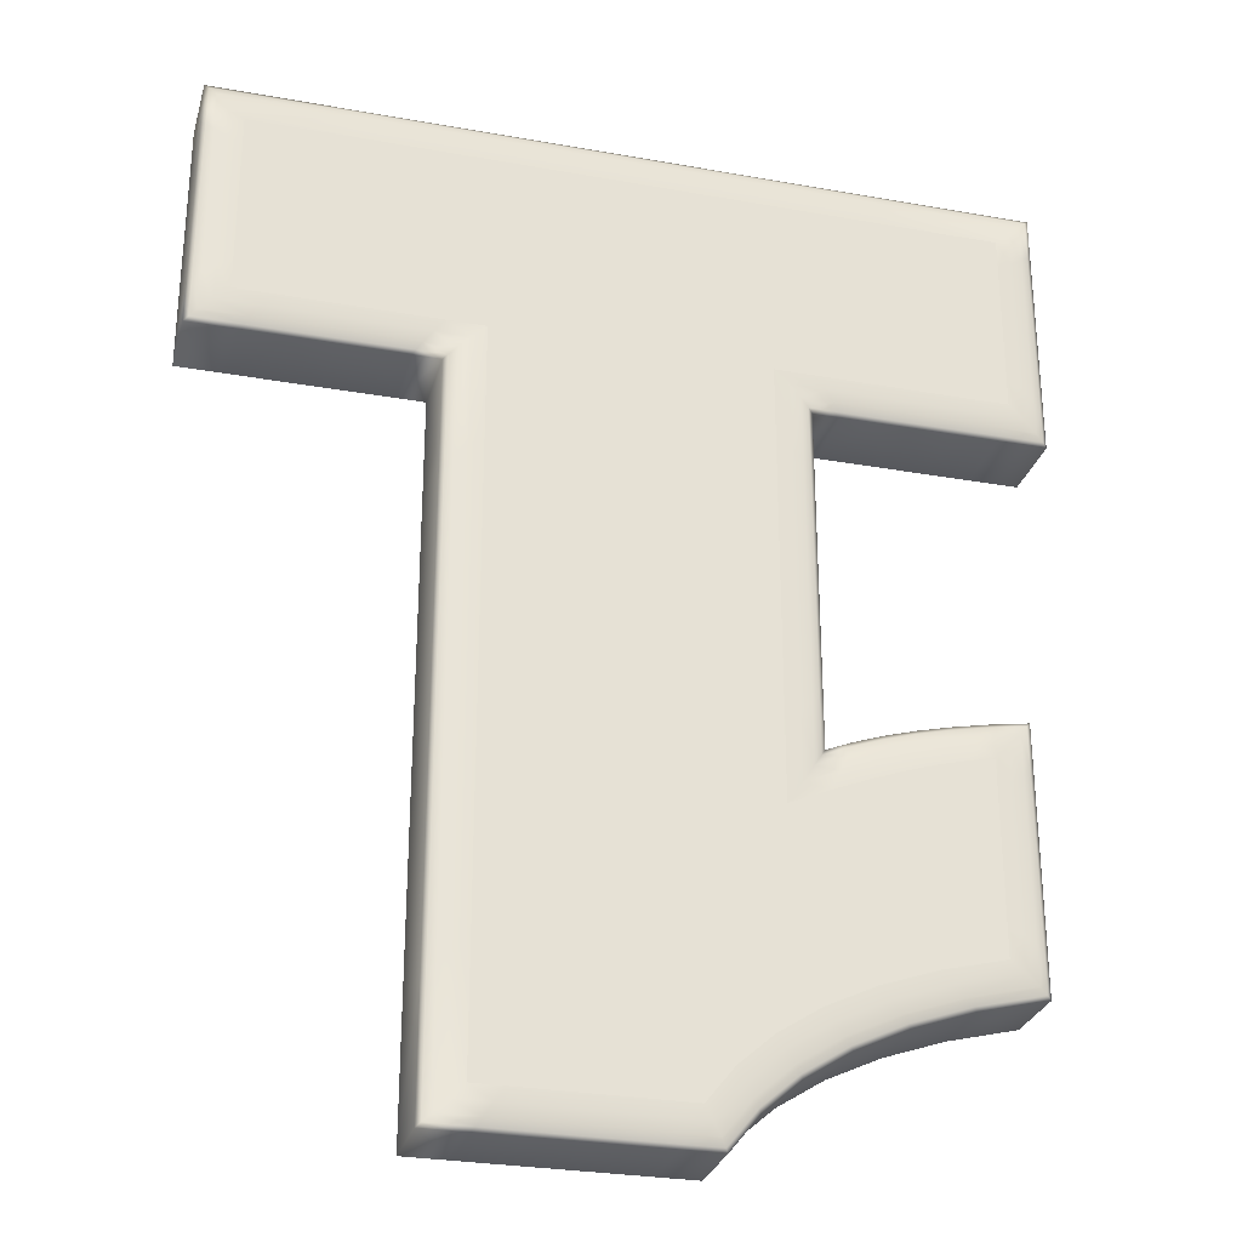
<metadata>
{"format":"obj","ext":"obj","renderer":"f3d","projection":"perspective","resolution":1024,"background":"white","views":[{"elev":-28.5,"azim":165.0,"up":"+Z"}]}
</metadata>
<code>
o Bir_taban
v 0.05 0.03018 0.09692
v 0.06429 0.03018 0.09692
v 0.05521 0.02997 0.09187
v 0.06805 0.02996 0.09187
v -0.05522 0.02996 0.01629
v -0.05 0.03018 0.01558
v -0.05521 0.02997 -0.008594
v -0.05 0.03018 -0.01154
v -0.08165 0.02994 -0.1281
v -0.07758 0.03018 -0.1237
v -0.06323 0.02994 -0.1368
v -0.0596 0.03018 -0.1323
v 0.02619 0.03018 -0.1662
v 0.03809 0.03018 -0.1662
v 0.02819 0.02994 -0.1712
v 0.04163 0.02996 -0.1712
v 0.05 0.03018 -0.03462
v 0.05522 0.02994 -0.03714
v 0.05 0.03018 -0.07846
v 0.05522 0.02995 -0.08127
v 0.06429 0.02723 -0.08615
v 0.06274 0.02833 -0.08527
v 0.06429 0.02723 -0.04154
v 0.06275 0.02833 -0.04074
v 0.06429 0.02723 0.001538
v 0.06274 0.02833 0.00242
v 0.06429 0.02723 0.04308
v 0.0627 0.02833 0.04422
v 0.06429 0.000175 0.04308
v 0.06429 0.000175 0.001538
v 0.06429 0.02723 0.08308
v 0.06429 0.000175 0.08308
v 0.06265 0.02833 0.08467
v 0.06429 0.000175 -0.04154
v 0.06429 0.000175 -0.08615
v 0.05 0.03018 0.05308
v 0.05522 0.02996 0.04943
v 0.05 0.03018 0.00923
v 0.05522 0.02995 0.006424
v 0.05982 0.02925 0.003942
v 0.05982 0.02925 0.0462
v 0.05982 0.02925 0.0874
v 0.05982 0.02925 -0.08375
v 0.05982 0.02925 -0.03938
v 0.03103 0.02833 -0.1785
v 0.04668 0.02833 -0.1785
v 0.03167 0.02723 -0.18
v 0.0478 0.02723 -0.18
v 0.0627 0.02833 -0.1312
v 0.06429 0.02723 -0.1323
v 0.06265 0.02833 -0.1784
v 0.06429 0.02723 -0.18
v 0.06429 0.000175 -0.1323
v 0.06429 0.000175 -0.18
v 0.03167 0.000175 -0.18
v 0.0478 0.000175 -0.18
v 0.05 0.03018 -0.1223
v 0.05522 0.02996 -0.126
v 0.05 0.03018 -0.1662
v 0.05521 0.02997 -0.1712
v 0.05982 0.02925 -0.1757
v 0.05982 0.02925 -0.1292
v 0.02996 0.02925 -0.1757
v 0.04477 0.02925 -0.1757
v -0.009524 0.03018 -0.1662
v -0.01137 0.02993 -0.1712
v -0.02143 0.03018 -0.1662
v -0.02429 0.02994 -0.1712
v -0.02926 0.02723 -0.18
v -0.02843 0.02833 -0.1785
v -0.01457 0.02723 -0.18
v -0.01404 0.02833 -0.1786
v 0.0159 0.02723 -0.18
v 0.000486 0.02723 -0.18
v 0.0157 0.02833 -0.1785
v 0.000674 0.02833 -0.1786
v 0.0159 0.000175 -0.18
v 0.000486 0.000175 -0.18
v -0.01457 0.000175 -0.18
v -0.02926 0.000175 -0.18
v 0.01428 0.03018 -0.1662
v 0.01487 0.02994 -0.1712
v 0.00238 0.03018 -0.1662
v 0.001686 0.02993 -0.1712
v 0.001078 0.02925 -0.1757
v 0.01539 0.02925 -0.1757
v -0.02681 0.02925 -0.1757
v -0.01299 0.02925 -0.1757
v -0.08873 0.02723 -0.1357
v -0.08752 0.02833 -0.1345
v -0.06955 0.02723 -0.1447
v -0.06848 0.02833 -0.1434
v -0.05229 0.02833 -0.1537
v -0.03894 0.02833 -0.1654
v -0.05324 0.02723 -0.1551
v -0.03981 0.02723 -0.1668
v -0.03981 0.000175 -0.1668
v -0.05324 0.000175 -0.1551
v -0.08873 0.000175 -0.1357
v -0.06955 0.000175 -0.1447
v -0.04425 0.03018 -0.1422
v -0.03152 0.03018 -0.1535
v -0.04754 0.02994 -0.1469
v -0.03455 0.02994 -0.1584
v -0.03722 0.02925 -0.1627
v -0.05043 0.02925 -0.1511
v -0.08524 0.02925 -0.132
v -0.06644 0.02925 -0.1408
v -0.1266 0.02999 -0.03569
v -0.1214 0.03018 -0.04154
v -0.1266 0.02997 -0.04913
v -0.1214 0.03018 -0.05308
v -0.1214 0.03018 -0.08769
v -0.1214 0.03018 -0.09923
v -0.1267 0.02994 -0.08886
v -0.1266 0.02995 -0.1019
v -0.1342 0.02833 -0.09054
v -0.1342 0.02833 -0.1057
v -0.1357 0.02723 -0.09088
v -0.1357 0.02723 -0.1066
v -0.1357 0.02723 -0.122
v -0.1341 0.02833 -0.1207
v -0.1108 0.02723 -0.1281
v -0.1094 0.02833 -0.1269
v -0.1108 0.000175 -0.1281
v -0.1357 0.000175 -0.122
v -0.1357 0.000175 -0.1066
v -0.1357 0.000175 -0.09088
v -0.09819 0.03018 -0.1166
v -0.1028 0.02995 -0.1208
v -0.1214 0.03018 -0.1108
v -0.1266 0.02996 -0.1149
v -0.1313 0.02925 -0.1185
v -0.1068 0.02925 -0.1245
v -0.1313 0.02925 -0.1043
v -0.1313 0.02925 -0.08988
v -0.1357 0.02723 -0.0255
v -0.134 0.02833 -0.02738
v -0.1357 0.02723 -0.04225
v -0.1341 0.02833 -0.04352
v -0.1342 0.02833 -0.0751
v -0.1357 0.02723 -0.07494
v -0.1342 0.02833 -0.05943
v -0.1357 0.02723 -0.05873
v -0.1357 0.000175 -0.07494
v -0.1357 0.000175 -0.05873
v -0.1357 0.000175 -0.0255
v -0.1357 0.000175 -0.04225
v -0.1214 0.03018 -0.07615
v -0.1267 0.02994 -0.07571
v -0.1214 0.03018 -0.06462
v -0.1266 0.02995 -0.06247
v -0.1313 0.02925 -0.06057
v -0.1313 0.02925 -0.07532
v -0.1313 0.02925 -0.03051
v -0.1313 0.02925 -0.04563
v -0.07827 0.03018 -0.05394
v -0.09074 0.03018 -0.04944
v -0.08049 0.02997 -0.04761
v -0.09258 0.02996 -0.04355
v -0.08359 0.02833 -0.03856
v -0.09516 0.02833 -0.03512
v -0.08437 0.02723 -0.03657
v -0.09581 0.02723 -0.0333
v -0.1215 0.02723 -0.02777
v -0.1082 0.02723 -0.03037
v -0.1204 0.02833 -0.02952
v -0.1074 0.02833 -0.0321
v -0.1215 0.000175 -0.02777
v -0.1082 0.000175 -0.03037
v -0.09581 0.000175 -0.0333
v -0.08437 0.000175 -0.03657
v -0.1021 0.03018 -0.04587
v -0.1123 0.03018 -0.04323
v -0.1043 0.02996 -0.04021
v -0.1157 0.02997 -0.03759
v -0.1186 0.02925 -0.0326
v -0.1063 0.02925 -0.03521
v -0.09423 0.02925 -0.03834
v -0.08247 0.02925 -0.042
v -0.06429 0.02723 0.01753
v -0.06272 0.02833 0.01726
v -0.06429 0.02723 -0.003444
v -0.06269 0.02833 -0.004456
v -0.06252 0.02833 -0.04677
v -0.07271 0.02833 -0.04245
v -0.06429 0.02723 -0.04409
v -0.07387 0.02723 -0.04017
v -0.07387 0.000175 -0.04017
v -0.06429 0.000175 -0.04409
v -0.06262 0.02833 -0.0258
v -0.06429 0.02723 -0.02399
v -0.06429 0.000175 -0.02399
v -0.06429 0.000175 0.01753
v -0.06429 0.000175 -0.003444
v -0.05 0.03018 -0.06577
v -0.0647 0.03018 -0.05939
v -0.0552 0.03002 -0.05788
v -0.06803 0.02999 -0.05238
v -0.071 0.02925 -0.04617
v -0.05982 0.02925 -0.05087
v -0.05982 0.02925 0.01692
v -0.05982 0.02925 -0.005974
v -0.05982 0.02925 -0.02857
v -0.05 0.03018 -0.03865
v -0.05521 0.02999 -0.03332
v -0.09048 0.03018 0.1662
v -0.1357 0.03018 0.1662
v -0.09395 0.02996 0.1712
v -0.1409 0.02997 0.1712
v -0.1252 0.02996 0.09187
v -0.1214 0.03018 0.09692
v -0.11 0.02995 0.09186
v -0.1071 0.03018 0.09692
v -0.05 0.03018 0.09692
v -0.05521 0.02997 0.09187
v -0.06429 0.03018 0.09692
v -0.06805 0.02996 0.09187
v -0.0746 0.02723 0.08308
v -0.07342 0.02833 0.08461
v -0.06429 0.02723 0.08308
v -0.06265 0.02833 0.08467
v -0.06429 0.02723 0.03895
v -0.06429 0.02723 0.06079
v -0.06273 0.02833 0.03936
v -0.0627 0.02833 0.06182
v -0.06429 0.000175 0.03895
v -0.06429 0.000175 0.06079
v -0.06429 0.000175 0.08308
v -0.0746 0.000175 0.08308
v -0.05 0.03018 0.06981
v -0.05 0.03018 0.04269
v -0.05522 0.02996 0.06652
v -0.05522 0.02995 0.04132
v -0.05982 0.02925 0.04012
v -0.05982 0.02925 0.06361
v -0.07138 0.02925 0.0874
v -0.05982 0.02925 0.0874
v -0.1317 0.02723 0.08308
v -0.1306 0.02833 0.08461
v -0.1151 0.02723 0.08308
v -0.1142 0.02833 0.08457
v -0.0856 0.02833 0.08457
v -0.08651 0.02723 0.08308
v -0.09918 0.02833 0.08456
v -0.1 0.02723 0.08308
v -0.08651 0.000175 0.08308
v -0.1 0.000175 0.08308
v -0.1317 0.000175 0.08308
v -0.1151 0.000175 0.08308
v -0.07857 0.03018 0.09692
v -0.08147 0.02995 0.09186
v -0.09286 0.03018 0.09692
v -0.09546 0.02994 0.09186
v -0.09777 0.02925 0.0874
v -0.08403 0.02925 0.0874
v -0.1285 0.02925 0.0874
v -0.1126 0.02925 0.0874
v -0.1357 0.03018 0.1315
v -0.1357 0.03018 0.12
v -0.1409 0.02994 0.1315
v -0.1409 0.02995 0.1183
v -0.1485 0.02833 0.1315
v -0.1485 0.02833 0.1159
v -0.15 0.02723 0.1315
v -0.15 0.02723 0.1154
v -0.15 0.02723 0.08308
v -0.15 0.02723 0.09923
v -0.1484 0.02833 0.08467
v -0.1484 0.02833 0.1003
v -0.15 0.000175 0.08308
v -0.15 0.000175 0.09923
v -0.15 0.000175 0.1154
v -0.15 0.000175 0.1315
v -0.1357 0.03018 0.1085
v -0.1357 0.03018 0.09692
v -0.1409 0.02996 0.1051
v -0.1409 0.02997 0.09187
v -0.1455 0.02925 0.0874
v -0.1455 0.02925 0.1021
v -0.1455 0.02925 0.1168
v -0.1455 0.02925 0.1315
v -0.09891 0.02833 0.1785
v -0.1484 0.02833 0.1784
v -0.1 0.02723 0.18
v -0.15 0.02723 0.18
v -0.1485 0.02833 0.1472
v -0.15 0.02723 0.1477
v -0.1484 0.02833 0.1628
v -0.15 0.02723 0.1638
v -0.15 0.000175 0.1477
v -0.15 0.000175 0.1638
v -0.1 0.000175 0.18
v -0.15 0.000175 0.18
v -0.1357 0.03018 0.1431
v -0.1409 0.02995 0.1448
v -0.1357 0.03018 0.1546
v -0.1409 0.02996 0.158
v -0.1455 0.02925 0.161
v -0.1455 0.02925 0.1462
v -0.09702 0.02925 0.1757
v -0.1455 0.02925 0.1757
v 0.1357 0.03018 0.1315
v 0.1357 0.03018 0.1431
v 0.1409 0.02994 0.1315
v 0.1409 0.02995 0.1448
v 0.04524 0.03018 0.1662
v 0.04697 0.02995 0.1712
v 0.09048 0.03018 0.1662
v 0.09395 0.02996 0.1712
v 0.1 0.02723 0.18
v 0.09891 0.02833 0.1785
v 0.05 0.02723 0.18
v 0.04945 0.02833 0.1785
v -0.05 0.02723 0.18
v 0 0.02723 0.18
v -0.04945 0.02833 0.1785
v 0 0.02833 0.1785
v -0.05 0.000175 0.18
v 0 0.000175 0.18
v 0.05 0.000175 0.18
v 0.1 0.000175 0.18
v 0 0.03018 0.1662
v -0.04524 0.03018 0.1662
v 0 0.02994 0.1712
v -0.04698 0.02995 0.1712
v -0.04851 0.02925 0.1757
v 0 0.02925 0.1757
v 0.09702 0.02925 0.1757
v 0.04851 0.02925 0.1757
v 0.1485 0.02833 0.1315
v 0.1485 0.02833 0.1472
v 0.15 0.02723 0.1315
v 0.15 0.02723 0.1477
v 0.1484 0.02833 0.1628
v 0.1484 0.02833 0.1784
v 0.15 0.02723 0.1638
v 0.15 0.02723 0.18
v 0.15 0.000175 0.18
v 0.15 0.000175 0.1638
v 0.15 0.000175 0.1315
v 0.15 0.000175 0.1477
v 0.1357 0.03018 0.1546
v 0.1357 0.03018 0.1662
v 0.1409 0.02996 0.158
v 0.1409 0.02997 0.1712
v 0.1455 0.02925 0.1757
v 0.1455 0.02925 0.161
v 0.1455 0.02925 0.1315
v 0.1455 0.02925 0.1462
v 0.1214 0.03018 0.09692
v 0.1357 0.03018 0.09692
v 0.1252 0.02996 0.09187
v 0.1409 0.02997 0.09187
v 0.1306 0.02833 0.08461
v 0.1484 0.02833 0.08467
v 0.1317 0.02723 0.08308
v 0.15 0.02723 0.08308
v 0.15 0.02723 0.09923
v 0.1484 0.02833 0.1003
v 0.15 0.02723 0.1154
v 0.1485 0.02833 0.1159
v 0.15 0.000175 0.1154
v 0.15 0.000175 0.09923
v 0.15 0.000175 0.08308
v 0.1317 0.000175 0.08308
v 0.1357 0.03018 0.12
v 0.1409 0.02995 0.1183
v 0.1357 0.03018 0.1085
v 0.1409 0.02996 0.1051
v 0.1455 0.02925 0.1021
v 0.1455 0.02925 0.1168
v 0.1455 0.02925 0.0874
v 0.1285 0.02925 0.0874
v 0.07342 0.02833 0.08461
v 0.0746 0.02723 0.08308
v 0.09918 0.02833 0.08456
v 0.1142 0.02833 0.08457
v 0.1 0.02723 0.08308
v 0.1151 0.02723 0.08308
v 0.1151 0.000175 0.08308
v 0.1 0.000175 0.08308
v 0.0856 0.02833 0.08457
v 0.08651 0.02723 0.08308
v 0.08651 0.000175 0.08308
v 0.0746 0.000175 0.08308
v 0.09286 0.03018 0.09692
v 0.1071 0.03018 0.09692
v 0.09546 0.02994 0.09186
v 0.11 0.02995 0.09186
v 0.1126 0.02925 0.0874
v 0.09777 0.02925 0.0874
v 0.07138 0.02925 0.0874
v 0.08403 0.02925 0.0874
v 0.07857 0.03018 0.09692
v 0.08147 0.02995 0.09186
f 1 2 3
f 3 2 4
f 5 6 7
f 7 6 8
f 9 10 11
f 11 10 12
f 13 14 15
f 15 14 16
f 17 18 19
f 19 18 20
f 21 22 23
f 23 22 24
f 25 26 27
f 27 26 28
f 29 30 27
f 27 30 25
f 31 32 27
f 27 32 29
f 33 31 28
f 28 31 27
f 34 35 23
f 23 35 21
f 30 34 25
f 25 34 23
f 26 25 24
f 24 25 23
f 36 37 38
f 38 37 39
f 26 40 28
f 28 40 41
f 42 33 41
f 41 33 28
f 40 39 41
f 41 39 37
f 3 42 37
f 37 42 41
f 1 3 36
f 36 3 37
f 22 43 24
f 24 43 44
f 40 26 44
f 44 26 24
f 43 20 44
f 44 20 18
f 39 40 18
f 18 40 44
f 38 39 17
f 17 39 18
f 45 46 47
f 47 46 48
f 49 50 51
f 51 50 52
f 53 54 50
f 50 54 52
f 21 35 50
f 50 35 53
f 22 21 49
f 49 21 50
f 55 47 56
f 56 47 48
f 48 52 56
f 56 52 54
f 46 51 48
f 48 51 52
f 57 58 59
f 59 58 60
f 51 61 49
f 49 61 62
f 43 22 62
f 62 22 49
f 61 60 62
f 62 60 58
f 20 43 58
f 58 43 62
f 19 20 57
f 57 20 58
f 63 64 45
f 45 64 46
f 64 61 46
f 46 61 51
f 15 16 63
f 63 16 64
f 16 60 64
f 64 60 61
f 14 59 16
f 16 59 60
f 65 66 67
f 67 66 68
f 69 70 71
f 71 70 72
f 73 74 75
f 75 74 76
f 77 78 73
f 73 78 74
f 47 55 73
f 73 55 77
f 47 73 45
f 45 73 75
f 79 80 71
f 71 80 69
f 78 79 74
f 74 79 71
f 76 74 72
f 72 74 71
f 81 82 83
f 83 82 84
f 76 85 75
f 75 85 86
f 45 75 63
f 63 75 86
f 85 84 86
f 86 84 82
f 63 86 15
f 15 86 82
f 81 13 82
f 82 13 15
f 70 87 72
f 72 87 88
f 85 76 88
f 88 76 72
f 87 68 88
f 88 68 66
f 84 85 66
f 66 85 88
f 83 84 65
f 65 84 66
f 89 90 91
f 91 90 92
f 93 94 95
f 95 94 96
f 97 98 96
f 96 98 95
f 69 80 96
f 96 80 97
f 94 70 96
f 96 70 69
f 99 89 100
f 100 89 91
f 91 95 100
f 100 95 98
f 93 95 92
f 92 95 91
f 101 102 103
f 103 102 104
f 94 93 105
f 105 93 106
f 70 94 87
f 87 94 105
f 105 106 104
f 104 106 103
f 87 105 68
f 68 105 104
f 102 67 104
f 104 67 68
f 90 107 92
f 92 107 108
f 106 93 108
f 108 93 92
f 107 9 108
f 108 9 11
f 103 106 11
f 11 106 108
f 101 103 12
f 12 103 11
f 109 110 111
f 111 110 112
f 113 114 115
f 115 114 116
f 117 118 119
f 119 118 120
f 121 122 123
f 123 122 124
f 125 126 123
f 123 126 121
f 89 99 123
f 123 99 125
f 90 89 124
f 124 89 123
f 127 128 120
f 120 128 119
f 126 127 121
f 121 127 120
f 118 122 120
f 120 122 121
f 129 130 131
f 131 130 132
f 122 133 124
f 124 133 134
f 107 90 134
f 134 90 124
f 133 132 134
f 134 132 130
f 9 107 130
f 130 107 134
f 10 9 129
f 129 9 130
f 118 117 135
f 135 117 136
f 122 118 133
f 133 118 135
f 135 136 116
f 116 136 115
f 133 135 132
f 132 135 116
f 114 131 116
f 116 131 132
f 137 138 139
f 139 138 140
f 141 142 143
f 143 142 144
f 145 146 142
f 142 146 144
f 119 128 142
f 142 128 145
f 141 117 142
f 142 117 119
f 147 137 148
f 148 137 139
f 139 144 148
f 148 144 146
f 143 144 140
f 140 144 139
f 149 150 151
f 151 150 152
f 143 153 141
f 141 153 154
f 117 141 136
f 136 141 154
f 153 152 154
f 154 152 150
f 136 154 115
f 115 154 150
f 149 113 150
f 150 113 115
f 138 155 140
f 140 155 156
f 153 143 156
f 156 143 140
f 155 109 156
f 156 109 111
f 152 153 111
f 111 153 156
f 151 152 112
f 112 152 111
f 157 158 159
f 159 158 160
f 161 162 163
f 163 162 164
f 165 166 167
f 167 166 168
f 169 170 165
f 165 170 166
f 137 147 165
f 165 147 169
f 137 165 138
f 138 165 167
f 171 172 164
f 164 172 163
f 170 171 166
f 166 171 164
f 162 168 164
f 164 168 166
f 173 174 175
f 175 174 176
f 167 168 177
f 177 168 178
f 138 167 155
f 155 167 177
f 177 178 176
f 176 178 175
f 155 177 109
f 109 177 176
f 174 110 176
f 176 110 109
f 162 161 179
f 179 161 180
f 168 162 178
f 178 162 179
f 179 180 160
f 160 180 159
f 178 179 175
f 175 179 160
f 158 173 160
f 160 173 175
f 181 182 183
f 183 182 184
f 185 186 187
f 187 186 188
f 189 190 188
f 188 190 187
f 163 172 188
f 188 172 189
f 186 161 188
f 188 161 163
f 185 187 191
f 191 187 192
f 187 190 192
f 192 190 193
f 194 181 195
f 195 181 183
f 183 192 195
f 195 192 193
f 191 192 184
f 184 192 183
f 196 197 198
f 198 197 199
f 186 185 200
f 200 185 201
f 161 186 180
f 180 186 200
f 200 201 199
f 199 201 198
f 180 200 159
f 159 200 199
f 197 157 199
f 199 157 159
f 182 202 184
f 184 202 203
f 201 185 204
f 204 185 191
f 204 191 203
f 203 191 184
f 196 198 205
f 205 198 206
f 198 201 206
f 206 201 204
f 202 5 203
f 203 5 7
f 206 204 7
f 7 204 203
f 205 206 8
f 8 206 7
f 207 208 209
f 209 208 210
f 211 212 213
f 213 212 214
f 215 216 217
f 217 216 218
f 219 220 221
f 221 220 222
f 223 224 225
f 225 224 226
f 227 228 223
f 223 228 224
f 181 194 223
f 223 194 227
f 181 223 182
f 182 223 225
f 229 230 221
f 221 230 219
f 228 229 224
f 224 229 221
f 222 226 221
f 221 226 224
f 231 232 233
f 233 232 234
f 225 226 235
f 235 226 236
f 182 225 202
f 202 225 235
f 235 236 234
f 234 236 233
f 202 235 5
f 5 235 234
f 232 6 234
f 234 6 5
f 220 237 222
f 222 237 238
f 226 222 236
f 236 222 238
f 237 218 238
f 238 218 216
f 236 238 233
f 233 238 216
f 215 231 216
f 216 231 233
f 239 240 241
f 241 240 242
f 243 244 245
f 245 244 246
f 247 248 244
f 244 248 246
f 219 230 244
f 244 230 247
f 220 219 243
f 243 219 244
f 249 239 250
f 250 239 241
f 241 246 250
f 250 246 248
f 245 246 242
f 242 246 241
f 251 252 253
f 253 252 254
f 245 255 243
f 243 255 256
f 237 220 256
f 256 220 243
f 255 254 256
f 256 254 252
f 218 237 252
f 252 237 256
f 217 218 251
f 251 218 252
f 240 257 242
f 242 257 258
f 255 245 258
f 258 245 242
f 257 211 258
f 258 211 213
f 254 255 213
f 213 255 258
f 253 254 214
f 214 254 213
f 259 260 261
f 261 260 262
f 263 264 265
f 265 264 266
f 267 268 269
f 269 268 270
f 271 272 267
f 267 272 268
f 239 249 267
f 267 249 271
f 240 239 269
f 269 239 267
f 273 274 266
f 266 274 265
f 272 273 268
f 268 273 266
f 264 270 266
f 266 270 268
f 275 276 277
f 277 276 278
f 269 270 279
f 279 270 280
f 257 240 279
f 279 240 269
f 279 280 278
f 278 280 277
f 211 257 278
f 278 257 279
f 212 211 276
f 276 211 278
f 264 263 281
f 281 263 282
f 270 264 280
f 280 264 281
f 281 282 262
f 262 282 261
f 280 281 277
f 277 281 262
f 260 275 262
f 262 275 277
f 283 284 285
f 285 284 286
f 287 288 289
f 289 288 290
f 291 292 288
f 288 292 290
f 265 274 288
f 288 274 291
f 263 265 287
f 287 265 288
f 293 285 294
f 294 285 286
f 286 290 294
f 294 290 292
f 289 290 284
f 284 290 286
f 295 296 297
f 297 296 298
f 289 299 287
f 287 299 300
f 282 263 300
f 300 263 287
f 299 298 300
f 300 298 296
f 261 282 296
f 296 282 300
f 259 261 295
f 295 261 296
f 301 302 283
f 283 302 284
f 299 289 302
f 302 289 284
f 209 210 301
f 301 210 302
f 298 299 210
f 210 299 302
f 297 298 208
f 208 298 210
f 303 304 305
f 305 304 306
f 307 308 309
f 309 308 310
f 311 312 313
f 313 312 314
f 315 316 317
f 317 316 318
f 319 320 315
f 315 320 316
f 285 293 315
f 315 293 319
f 285 315 283
f 283 315 317
f 321 322 313
f 313 322 311
f 320 321 316
f 316 321 313
f 318 316 314
f 314 316 313
f 323 324 325
f 325 324 326
f 317 318 327
f 327 318 328
f 283 317 301
f 301 317 327
f 327 328 326
f 326 328 325
f 301 327 209
f 209 327 326
f 324 207 326
f 326 207 209
f 312 329 314
f 314 329 330
f 328 318 330
f 330 318 314
f 329 310 330
f 330 310 308
f 325 328 308
f 308 328 330
f 323 325 307
f 307 325 308
f 331 332 333
f 333 332 334
f 335 336 337
f 337 336 338
f 339 340 338
f 338 340 337
f 311 322 338
f 338 322 339
f 312 311 336
f 336 311 338
f 341 333 342
f 342 333 334
f 334 337 342
f 342 337 340
f 332 335 334
f 334 335 337
f 343 344 345
f 345 344 346
f 336 335 347
f 347 335 348
f 329 312 347
f 347 312 336
f 347 348 346
f 346 348 345
f 310 329 346
f 346 329 347
f 309 310 344
f 344 310 346
f 349 350 331
f 331 350 332
f 350 348 332
f 332 348 335
f 305 306 349
f 349 306 350
f 306 345 350
f 350 345 348
f 304 343 306
f 306 343 345
f 351 352 353
f 353 352 354
f 355 356 357
f 357 356 358
f 359 360 361
f 361 360 362
f 363 364 361
f 361 364 359
f 333 341 361
f 361 341 363
f 331 333 362
f 362 333 361
f 365 366 358
f 358 366 357
f 364 365 359
f 359 365 358
f 360 359 356
f 356 359 358
f 367 368 369
f 369 368 370
f 360 371 362
f 362 371 372
f 349 331 372
f 372 331 362
f 371 370 372
f 372 370 368
f 305 349 368
f 368 349 372
f 303 305 367
f 367 305 368
f 356 355 373
f 373 355 374
f 371 360 373
f 373 360 356
f 373 374 354
f 354 374 353
f 370 371 354
f 354 371 373
f 369 370 352
f 352 370 354
f 33 375 31
f 31 375 376
f 377 378 379
f 379 378 380
f 381 382 380
f 380 382 379
f 357 366 380
f 380 366 381
f 378 355 380
f 380 355 357
f 383 377 384
f 384 377 379
f 379 382 384
f 384 382 385
f 32 31 386
f 386 31 376
f 376 384 386
f 386 384 385
f 375 383 376
f 376 383 384
f 387 388 389
f 389 388 390
f 378 377 391
f 391 377 392
f 355 378 374
f 374 378 391
f 391 392 390
f 390 392 389
f 374 391 353
f 353 391 390
f 388 351 390
f 390 351 353
f 42 393 33
f 33 393 375
f 394 392 383
f 383 392 377
f 393 394 375
f 375 394 383
f 395 387 396
f 396 387 389
f 392 394 389
f 389 394 396
f 3 4 42
f 42 4 393
f 4 396 393
f 393 396 394
f 2 395 4
f 4 395 396
f 110 174 112
f 59 14 57
f 276 275 212
f 208 207 297
f 344 343 309
f 352 351 369
f 131 114 129
f 14 13 57
f 297 207 295
f 343 304 309
f 13 81 57
f 174 173 112
f 112 173 151
f 173 158 151
f 151 158 149
f 158 157 149
f 295 207 259
f 304 303 309
f 149 157 113
f 157 197 113
f 113 197 114
f 114 197 129
f 129 197 10
f 197 196 10
f 10 196 12
f 12 196 101
f 81 83 57
f 67 102 65
f 259 207 260
f 303 367 309
f 275 260 212
f 260 207 212
f 212 207 214
f 214 207 253
f 253 207 251
f 207 324 251
f 251 324 217
f 217 324 215
f 324 323 215
f 323 307 215
f 215 307 231
f 369 351 367
f 367 351 309
f 351 388 309
f 388 387 309
f 387 395 309
f 309 395 307
f 395 2 307
f 2 1 307
f 307 1 231
f 1 36 231
f 231 36 232
f 36 38 232
f 232 38 6
f 6 38 8
f 38 17 8
f 8 17 205
f 17 19 205
f 205 19 196
f 196 19 101
f 19 57 101
f 101 57 102
f 57 83 102
f 83 65 102

</code>
